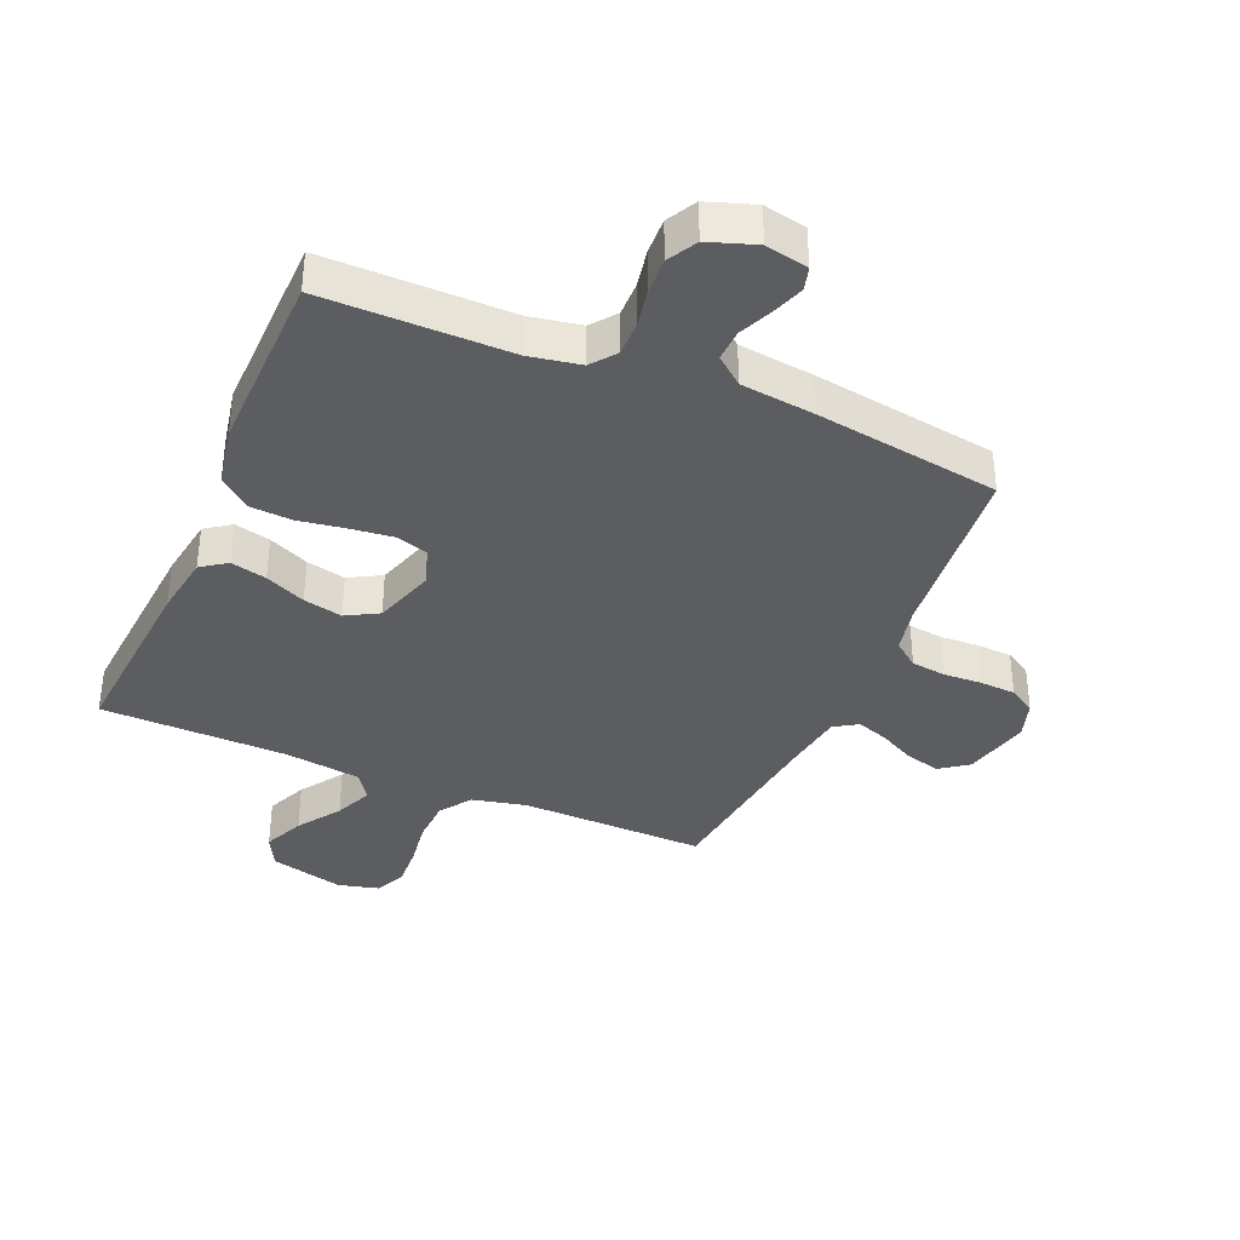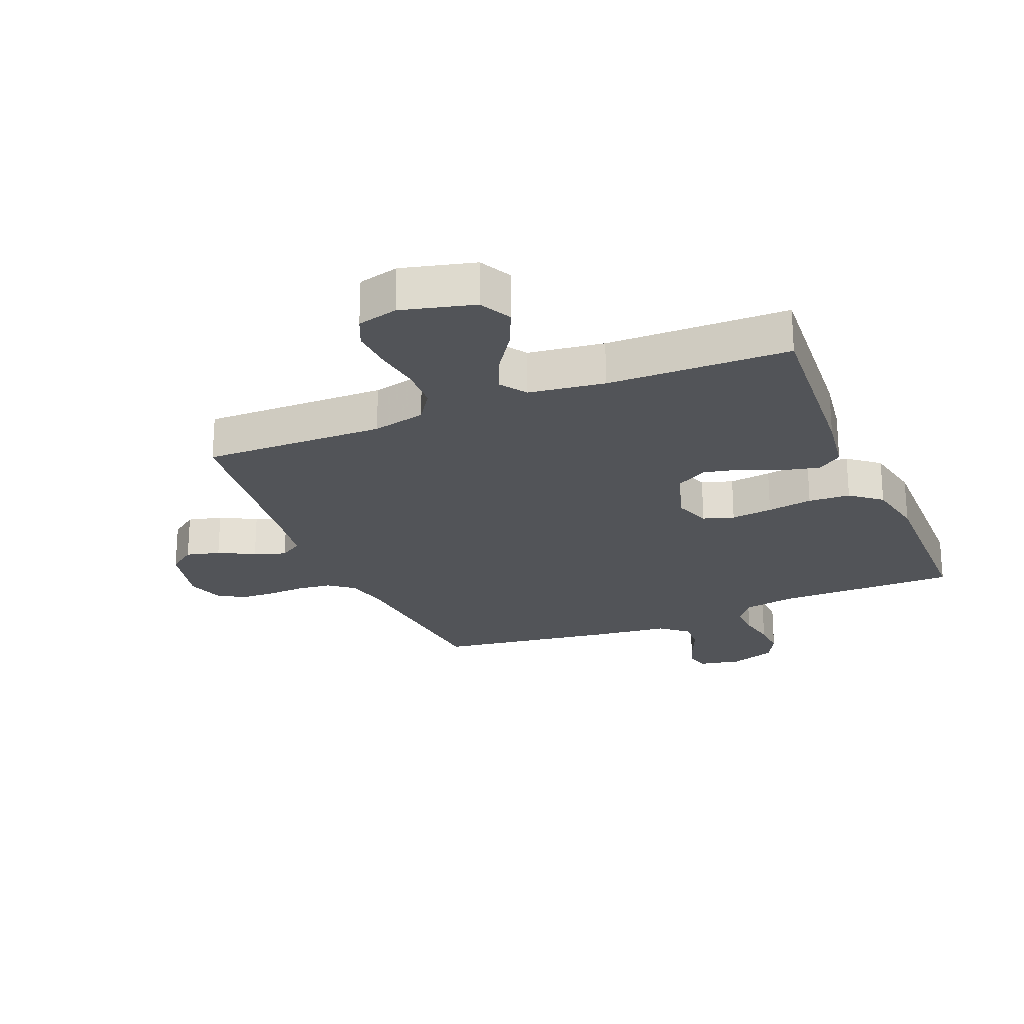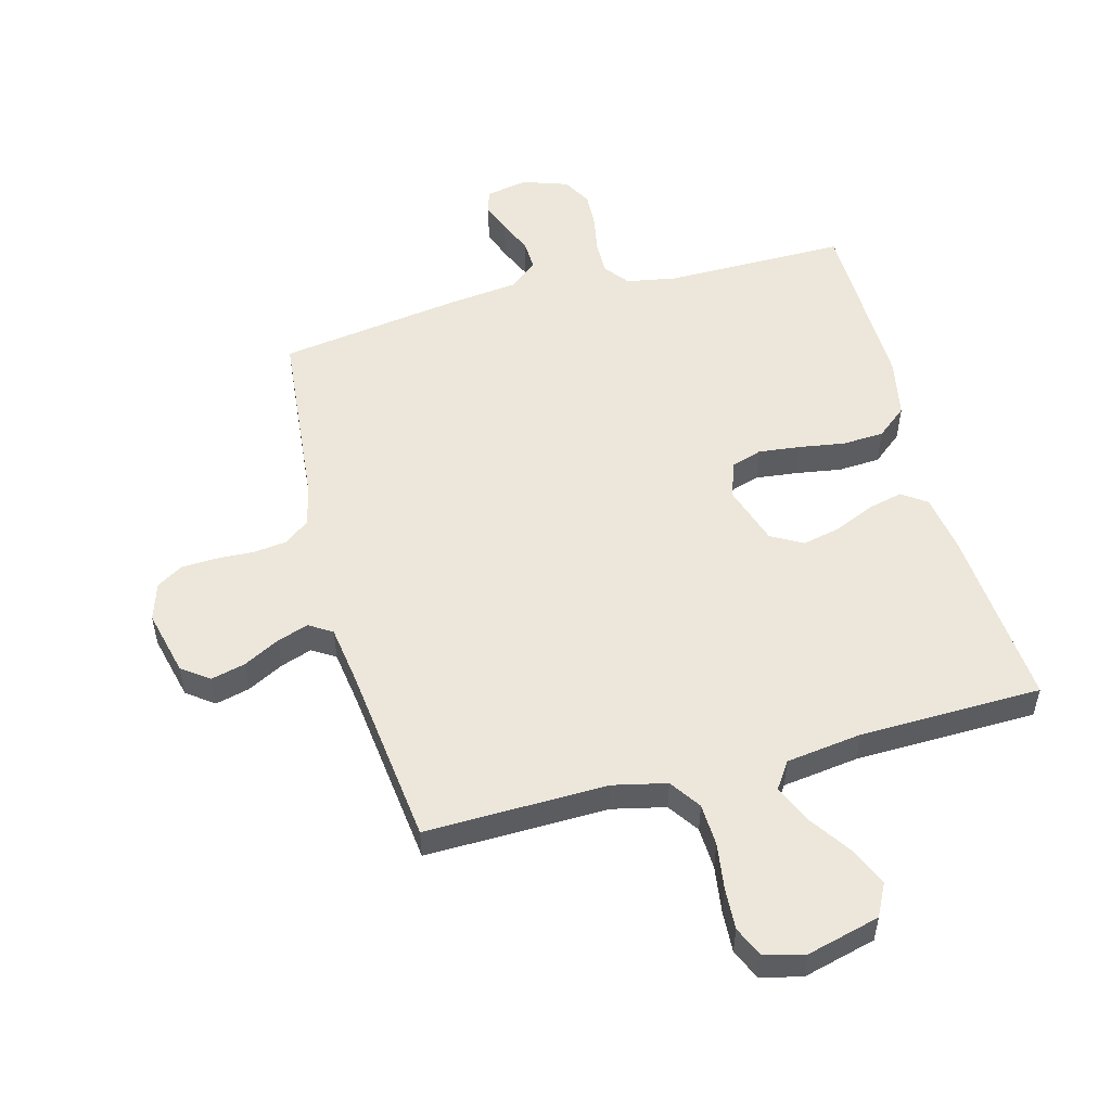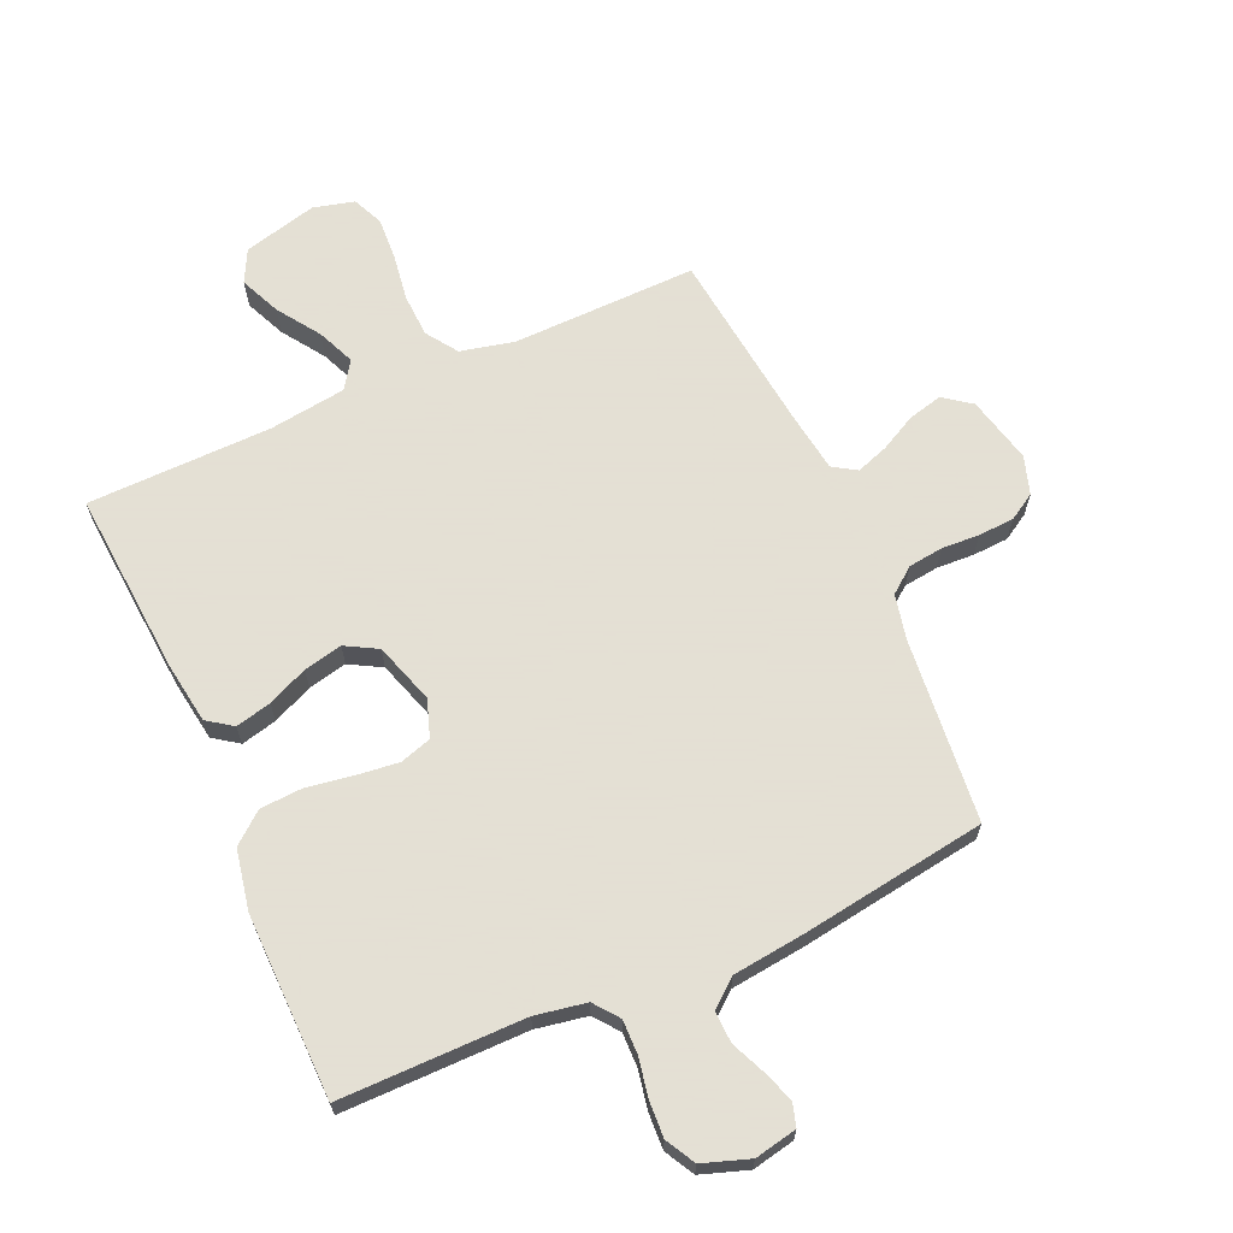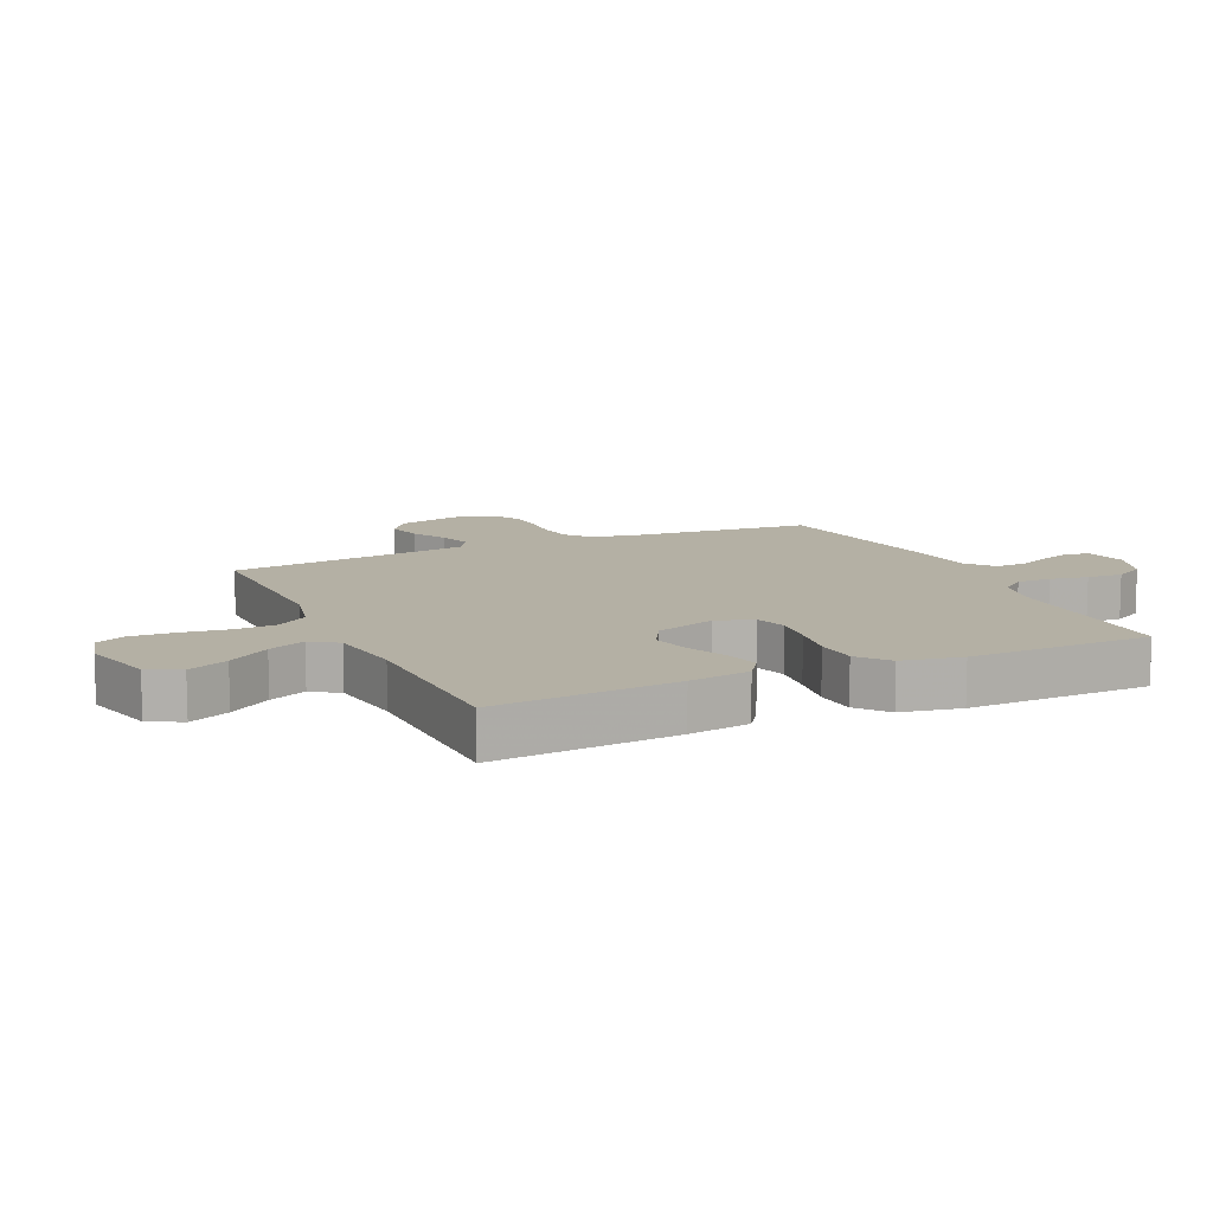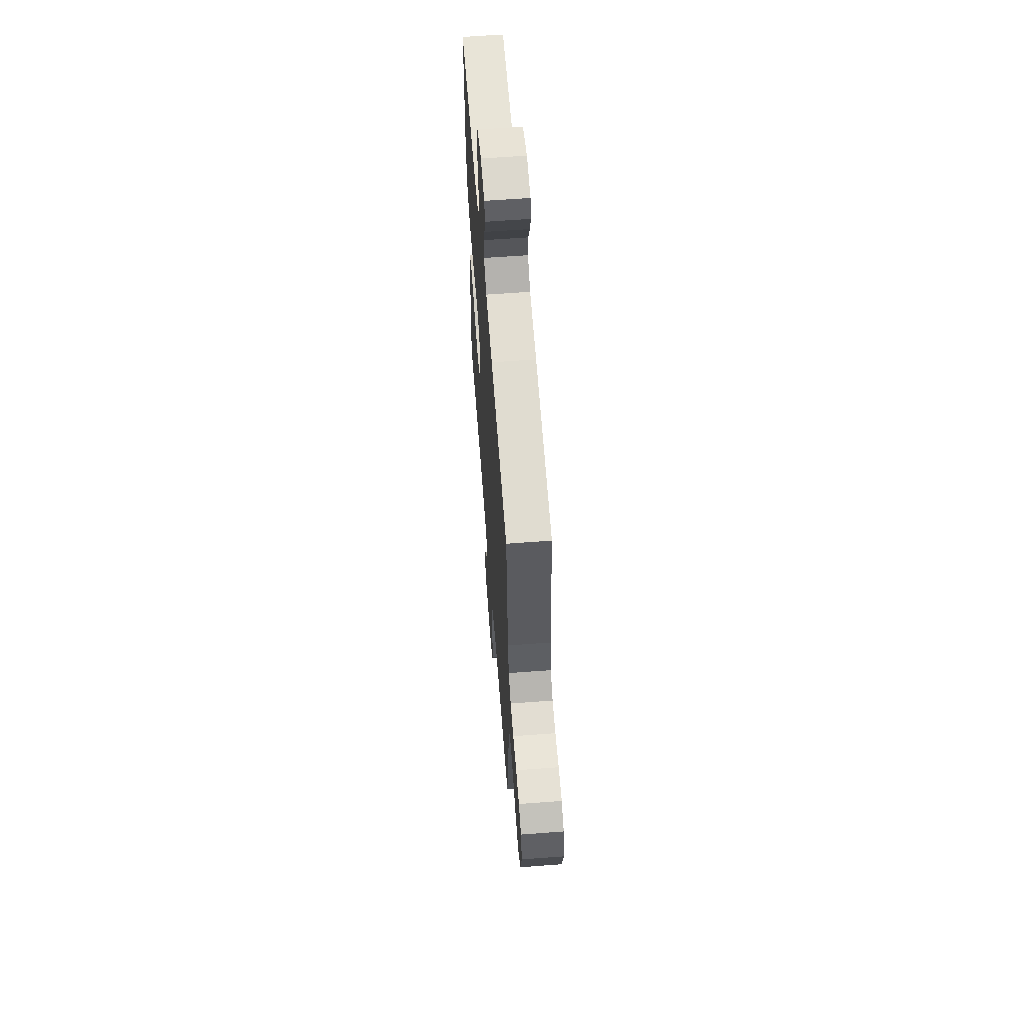
<metadata>
{"format":"obj","ext":"obj","renderer":"f3d","projection":"perspective","resolution":1024,"background":"white","views":[{"elev":-36.7,"azim":-23.2,"up":"+Y"},{"elev":-23.3,"azim":-157.4,"up":"+Y"},{"elev":52.8,"azim":165.0,"up":"+Y"},{"elev":66.2,"azim":-23.9,"up":"+Y"},{"elev":11.4,"azim":-114.7,"up":"+Y"},{"elev":61.2,"azim":85.6,"up":"+Z"}]}
</metadata>
<code>
v 0.5 0.07 -0.5
v 0.2 0.07 -0.494
v 0.112 0.07 -0.514
v 0.077 0.07 -0.565
v 0.074 0.07 -0.635
v 0.085 0.07 -0.711
v 0.089 0.07 -0.78
v 0.067 0.07 -0.83
v 0 0.07 -0.847
v -0.12 0.07 -0.816
v -0.147 0.07 -0.763
v -0.118 0.07 -0.697
v -0.071 0.07 -0.628
v -0.045 0.07 -0.567
v -0.075 0.07 -0.523
v -0.2 0.07 -0.506
v -0.5 0.07 -0.5
v -0.477 0.07 -0.2
v -0.462 0.07 -0.1
v -0.421 0.07 -0.071
v -0.363 0.07 -0.085
v -0.298 0.07 -0.114
v -0.235 0.07 -0.128
v -0.183 0.07 -0.099
v -0.151 0.07 0
v -0.172 0.07 0.061
v -0.223 0.07 0.077
v -0.292 0.07 0.069
v -0.367 0.07 0.057
v -0.436 0.07 0.061
v -0.486 0.07 0.102
v -0.505 0.07 0.2
v -0.5 0.07 0.5
v -0.2 0.07 0.499
v -0.117 0.07 0.514
v -0.086 0.07 0.554
v -0.087 0.07 0.61
v -0.099 0.07 0.672
v -0.102 0.07 0.731
v -0.076 0.07 0.779
v 0 0.07 0.805
v 0.069 0.07 0.791
v 0.08 0.07 0.753
v 0.062 0.07 0.702
v 0.038 0.07 0.647
v 0.036 0.07 0.596
v 0.081 0.07 0.559
v 0.2 0.07 0.545
v 0.5 0.07 0.5
v 0.529 0.07 0.2
v 0.545 0.07 0.127
v 0.586 0.07 0.095
v 0.642 0.07 0.088
v 0.704 0.07 0.091
v 0.762 0.07 0.088
v 0.805 0.07 0.062
v 0.825 0.07 0
v 0.799 0.07 -0.109
v 0.754 0.07 -0.142
v 0.698 0.07 -0.128
v 0.639 0.07 -0.097
v 0.587 0.07 -0.079
v 0.549 0.07 -0.103
v 0.535 0.07 -0.2
v 0.5 0 -0.5
v 0.2 0 -0.494
v 0.112 0 -0.514
v 0.077 0 -0.565
v 0.074 0 -0.635
v 0.085 0 -0.711
v 0.089 0 -0.78
v 0.067 0 -0.83
v 0 0 -0.847
v -0.12 0 -0.816
v -0.147 0 -0.763
v -0.118 0 -0.697
v -0.071 0 -0.628
v -0.045 0 -0.567
v -0.075 0 -0.523
v -0.2 0 -0.506
v -0.5 0 -0.5
v -0.477 0 -0.2
v -0.462 0 -0.1
v -0.421 0 -0.071
v -0.363 0 -0.085
v -0.298 0 -0.114
v -0.235 0 -0.128
v -0.183 0 -0.099
v -0.151 0 0
v -0.172 0 0.061
v -0.223 0 0.077
v -0.292 0 0.069
v -0.367 0 0.057
v -0.436 0 0.061
v -0.486 0 0.102
v -0.505 0 0.2
v -0.5 0 0.5
v -0.2 0 0.499
v -0.117 0 0.514
v -0.086 0 0.554
v -0.087 0 0.61
v -0.099 0 0.672
v -0.102 0 0.731
v -0.076 0 0.779
v 0 0 0.805
v 0.069 0 0.791
v 0.08 0 0.753
v 0.062 0 0.702
v 0.038 0 0.647
v 0.036 0 0.596
v 0.081 0 0.559
v 0.2 0 0.545
v 0.5 0 0.5
v 0.529 0 0.2
v 0.545 0 0.127
v 0.586 0 0.095
v 0.642 0 0.088
v 0.704 0 0.091
v 0.762 0 0.088
v 0.805 0 0.062
v 0.825 0 0
v 0.799 0 -0.109
v 0.754 0 -0.142
v 0.698 0 -0.128
v 0.639 0 -0.097
v 0.587 0 -0.079
v 0.549 0 -0.103
v 0.535 0 -0.2
f 59 60 61
f 58 59 61
f 57 58 61
f 56 57 61
f 55 56 61
f 54 55 61
f 53 54 61
f 52 53 61 62
f 51 52 62 63
f 47 48 49 50
f 51 63 64
f 50 51 64
f 47 50 64
f 43 44 45
f 42 43 45
f 41 42 45
f 40 41 45
f 39 40 45
f 38 39 45
f 37 38 45
f 36 37 45 46
f 64 1 2
f 47 64 2
f 46 47 2
f 36 46 2
f 35 36 2
f 32 33 34
f 31 32 34
f 30 31 34
f 29 30 34
f 28 29 34
f 20 21 22
f 19 20 22
f 18 19 22
f 17 18 22
f 16 17 22
f 15 16 22 23
f 14 15 23 24
f 11 12 13
f 10 11 13
f 9 10 13
f 8 9 13
f 7 8 13
f 6 7 13
f 5 6 13
f 4 5 13 14
f 14 24 25
f 4 14 25
f 3 4 25
f 27 28 34 35
f 26 27 35
f 25 26 35
f 3 25 35
f 2 3 35
f 125 124 123
f 125 123 122
f 125 122 121
f 125 121 120
f 125 120 119
f 125 119 118
f 125 118 117
f 126 125 117 116
f 127 126 116 115
f 114 113 112 111
f 128 127 115
f 128 115 114
f 128 114 111
f 109 108 107
f 109 107 106
f 109 106 105
f 109 105 104
f 109 104 103
f 109 103 102
f 109 102 101
f 110 109 101 100
f 66 65 128
f 66 128 111
f 66 111 110
f 66 110 100
f 66 100 99
f 98 97 96
f 98 96 95
f 98 95 94
f 98 94 93
f 98 93 92
f 86 85 84
f 86 84 83
f 86 83 82
f 86 82 81
f 86 81 80
f 87 86 80 79
f 88 87 79 78
f 77 76 75
f 77 75 74
f 77 74 73
f 77 73 72
f 77 72 71
f 77 71 70
f 77 70 69
f 78 77 69 68
f 89 88 78
f 89 78 68
f 89 68 67
f 99 98 92 91
f 99 91 90
f 99 90 89
f 99 89 67
f 99 67 66
f 1 65 66 2
f 2 66 67 3
f 3 67 68 4
f 4 68 69 5
f 5 69 70 6
f 6 70 71 7
f 7 71 72 8
f 8 72 73 9
f 9 73 74 10
f 10 74 75 11
f 11 75 76 12
f 12 76 77 13
f 13 77 78 14
f 14 78 79 15
f 15 79 80 16
f 16 80 81 17
f 17 81 82 18
f 18 82 83 19
f 19 83 84 20
f 20 84 85 21
f 21 85 86 22
f 22 86 87 23
f 23 87 88 24
f 24 88 89 25
f 25 89 90 26
f 26 90 91 27
f 27 91 92 28
f 28 92 93 29
f 29 93 94 30
f 30 94 95 31
f 31 95 96 32
f 32 96 97 33
f 33 97 98 34
f 34 98 99 35
f 35 99 100 36
f 36 100 101 37
f 37 101 102 38
f 38 102 103 39
f 39 103 104 40
f 40 104 105 41
f 41 105 106 42
f 42 106 107 43
f 43 107 108 44
f 44 108 109 45
f 45 109 110 46
f 46 110 111 47
f 47 111 112 48
f 48 112 113 49
f 49 113 114 50
f 50 114 115 51
f 51 115 116 52
f 52 116 117 53
f 53 117 118 54
f 54 118 119 55
f 55 119 120 56
f 56 120 121 57
f 57 121 122 58
f 58 122 123 59
f 59 123 124 60
f 60 124 125 61
f 61 125 126 62
f 62 126 127 63
f 63 127 128 64
f 64 128 65 1

</code>
